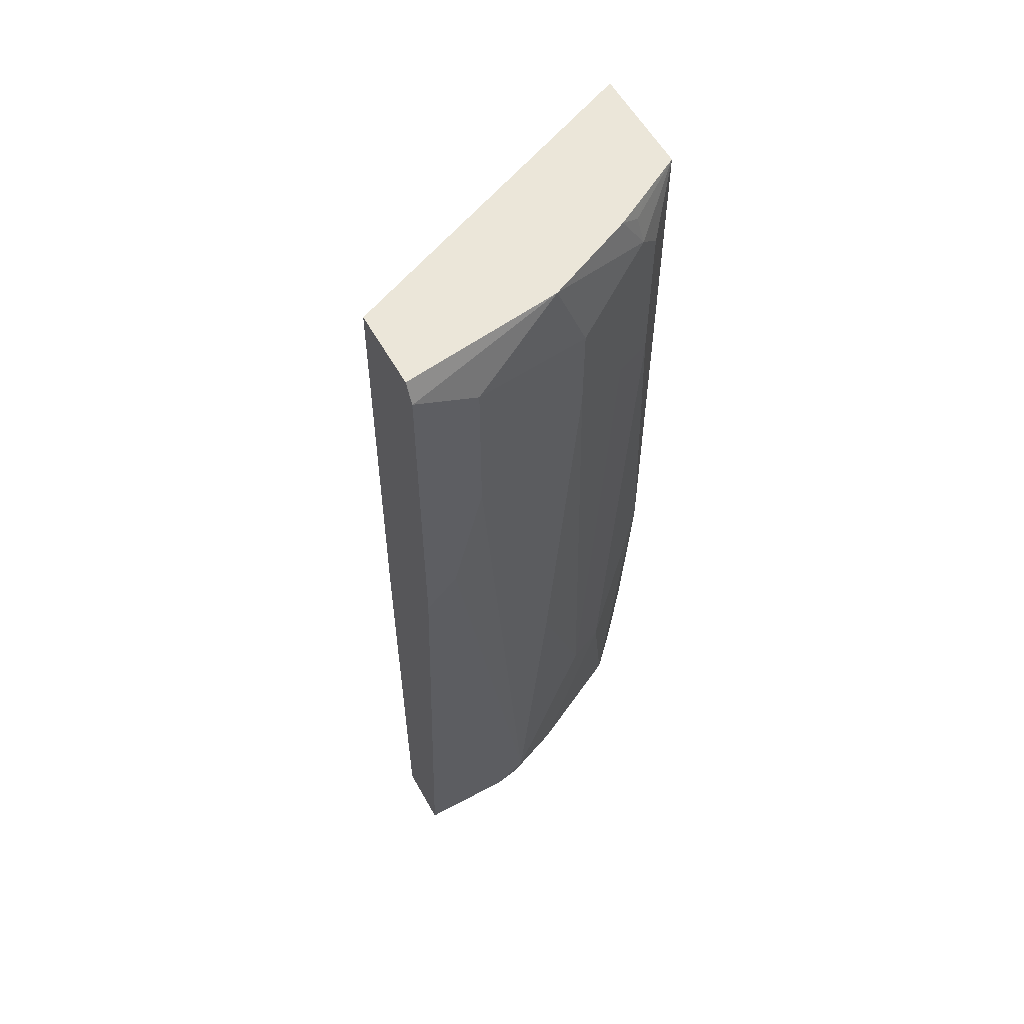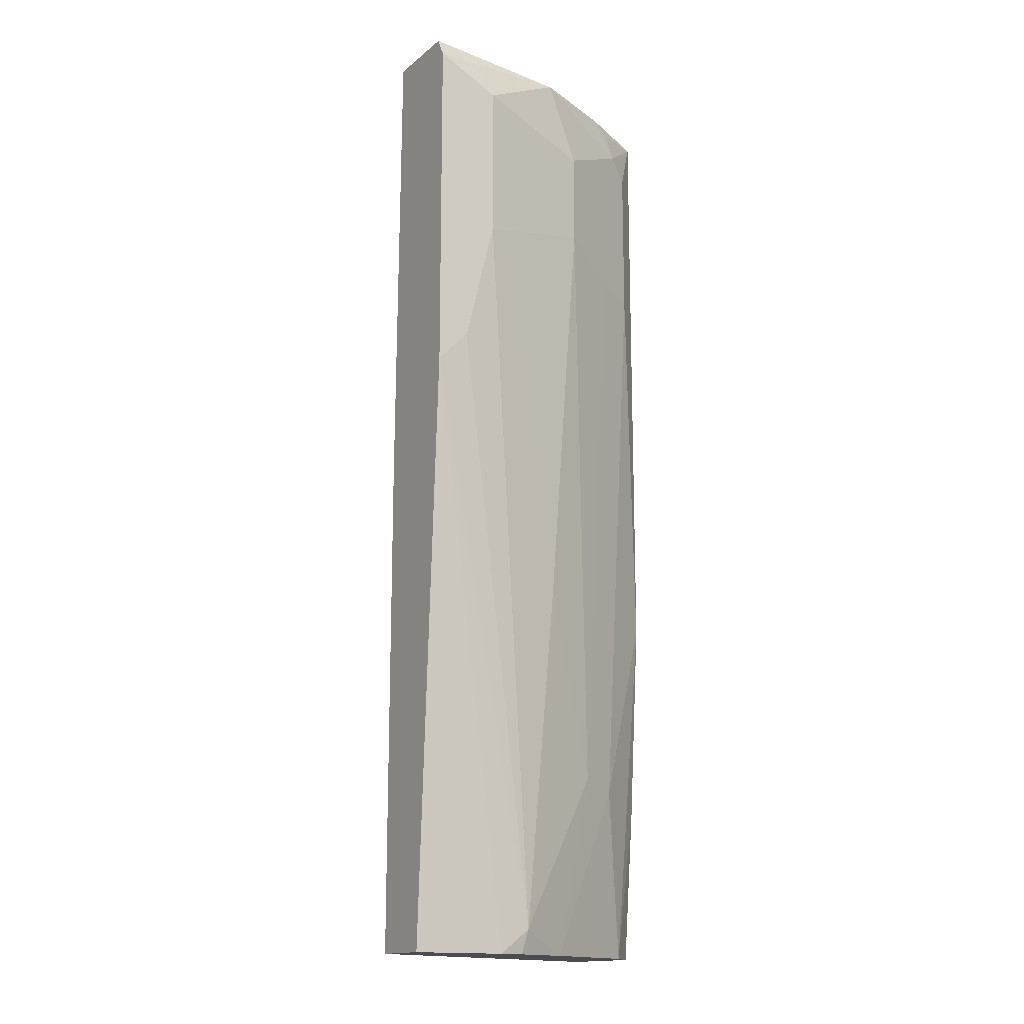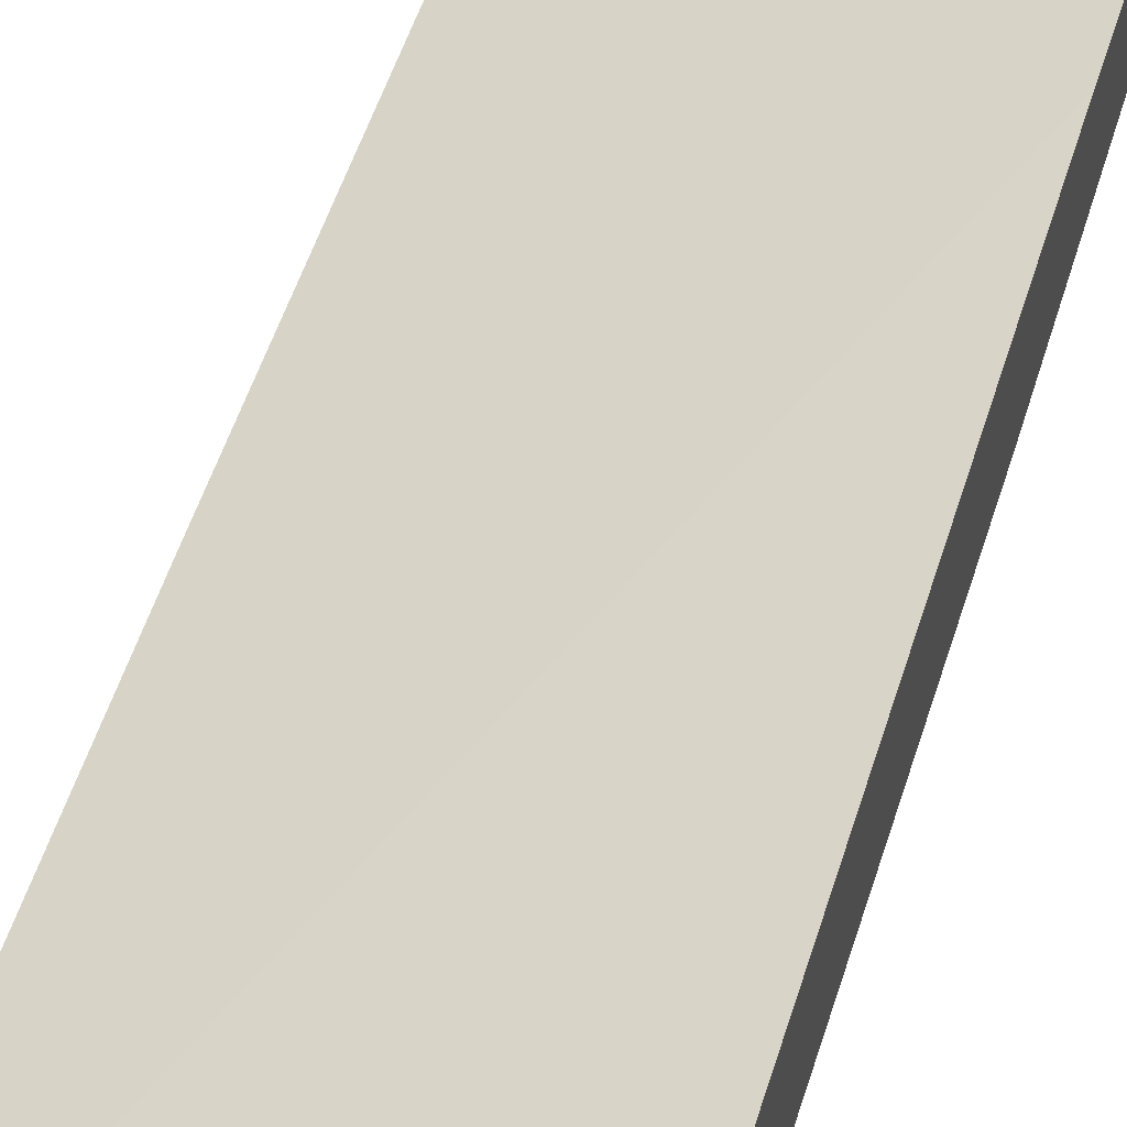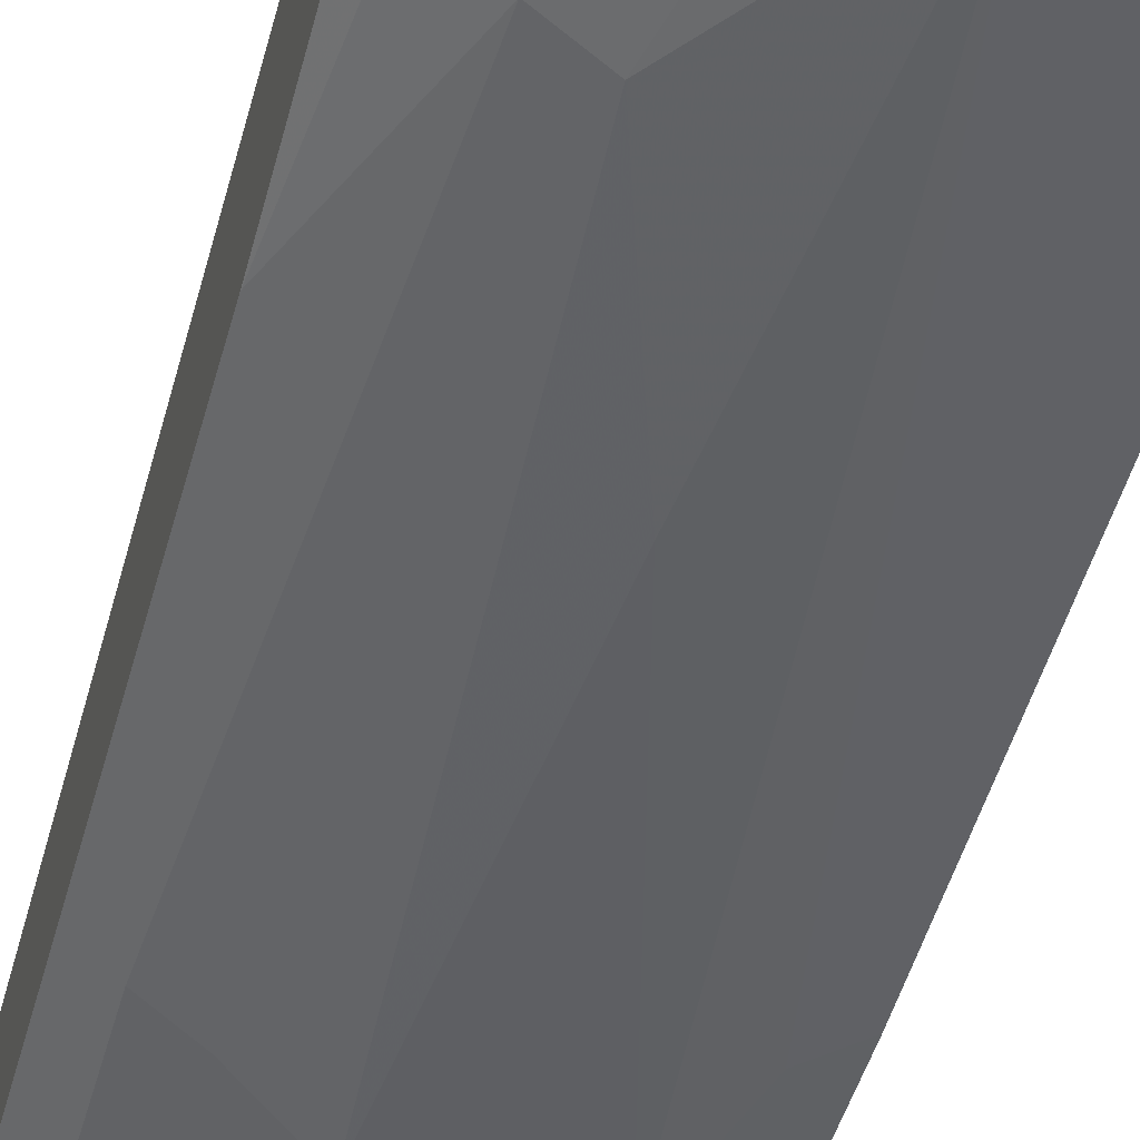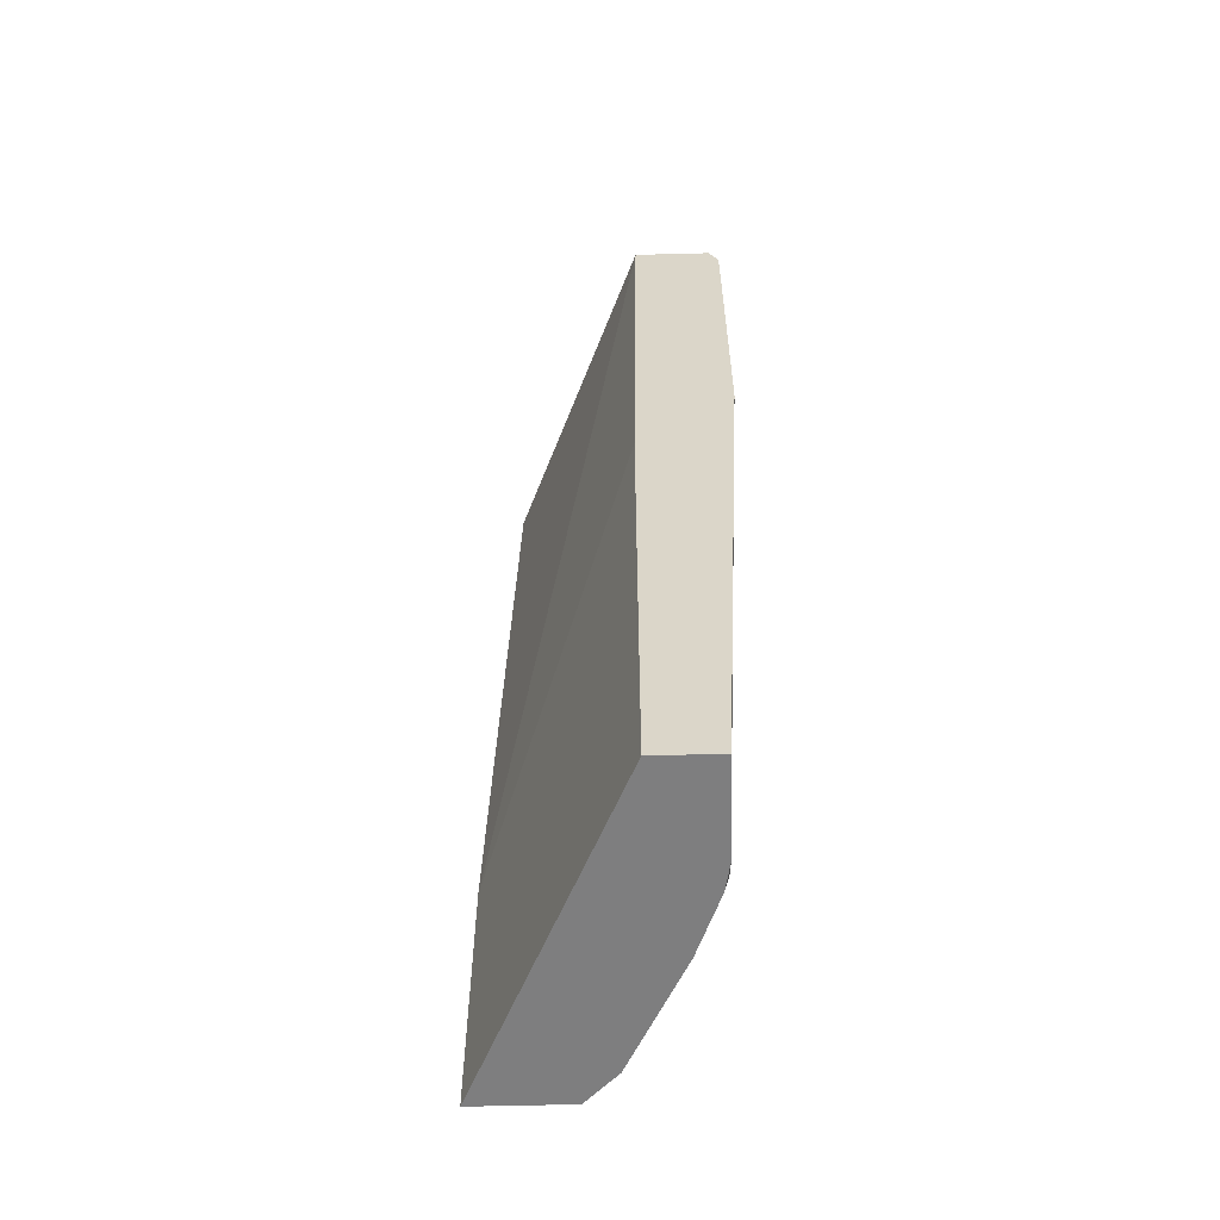
<metadata>
{"format":"obj","ext":"obj","renderer":"f3d","projection":"perspective","resolution":1024,"background":"white","views":[{"elev":57.6,"azim":150.9,"up":"+Y"},{"elev":-15.4,"azim":148.0,"up":"+Y"},{"elev":53.8,"azim":-162.6,"up":"+Z"},{"elev":-45.6,"azim":-14.8,"up":"+Z"},{"elev":-59.5,"azim":91.5,"up":"+Y"}]}
</metadata>
<code>
v -0.2096 -0.8673 -0.2444
v -0.2096 -0.8673 -0.1892
v -0.2096 -0.8673 -0.2501
v -0.2095 -0.8673 -0.2501
v 0.00034 -0.8673 -0.2839
v -0.2096 -0.6963 -0.1892
v -0.2096 -0.7672 -0.2602
v -0.1893 -0.8673 -0.2704
v 0.00034 -0.8673 -0.3245
v 0.00034 -0.5475 -0.2839
v 0.00034 -0.2508 -0.2876
v -0.2096 -0.2508 -0.1997
v -0.2096 -0.6354 -0.2703
v -0.2095 -0.6354 -0.2704
v -0.1622 -0.8673 -0.2839
v -0.169 -0.757 -0.2907
v -0.06085 -0.8673 -0.3245
v -9.29e-06 -0.4867 -0.3447
v 0.00034 -0.4864 -0.3447
v 0.00034 -0.2508 -0.3383
v -0.2096 -0.2508 -0.2703
v -0.2095 -0.2508 -0.2704
v -0.1893 -0.3921 -0.2907
v -0.1217 -0.8673 -0.3042
v -0.142 -0.7503 -0.3042
v -0.117 -0.8673 -0.3065
v -0.1622 -0.3853 -0.3042
v -0.07801 -0.8673 -0.3213
v -0.08113 -0.8517 -0.3245
v -0.02029 -0.4664 -0.3447
v 0.00034 -0.284 -0.3447
v 0.00034 -0.2612 -0.3435
v -9.29e-06 -0.2508 -0.3383
v -0.1825 -0.2508 -0.2855
v -0.1724 -0.2586 -0.294
v -0.1757 -0.2772 -0.2974
v -0.1893 -0.2907 -0.2907
v -0.1217 -0.365 -0.3245
v -0.1014 -0.6286 -0.3245
v -0.1622 -0.284 -0.3042
v -0.04057 -0.3853 -0.3447
v -9.29e-06 -0.2637 -0.3447
v 0.00034 -0.2637 -0.3446
v 0.00034 -0.2633 -0.3446
v -0.1014 -0.2508 -0.3245
v -0.1594 -0.2508 -0.2984
v -0.1217 -0.3042 -0.3245
v -0.04057 -0.284 -0.3447
f 18 31 19
f 23 37 40
f 22 36 37
f 22 35 36
f 22 34 35
f 23 40 27
f 20 32 33
f 18 29 30
f 18 42 31
f 16 23 27
f 18 41 48
f 18 30 41
f 17 29 18
f 17 28 29
f 16 27 25
f 25 29 26
f 16 26 24
f 16 25 26
f 15 16 24
f 14 23 16
f 18 48 42
f 25 27 38
f 31 42 43
f 25 39 29
f 45 48 47
f 14 37 23
f 42 48 45
f 42 44 43
f 40 45 47
f 38 41 39
f 38 48 41
f 36 40 37
f 36 45 40
f 25 38 39
f 36 46 45
f 34 46 35
f 33 42 45
f 32 42 33
f 32 44 42
f 29 41 30
f 29 39 41
f 27 47 38
f 27 40 47
f 26 29 28
f 35 46 36
f 38 47 48
f 14 22 37
f 13 21 22
f 3 7 4
f 2 10 6
f 2 5 10
f 1 5 2
f 1 9 5
f 1 17 9
f 1 28 17
f 1 24 26
f 1 15 24
f 1 8 15
f 1 4 8
f 1 3 4
f 1 7 3
f 1 13 7
f 1 21 13
f 1 12 21
f 1 6 12
f 1 2 6
f 13 22 14
f 4 7 8
f 5 9 19
f 1 26 28
f 5 31 43
f 11 21 12
f 5 19 31
f 11 34 22
f 11 46 34
f 11 45 46
f 11 33 45
f 11 20 33
f 9 18 19
f 9 17 18
f 8 16 15
f 11 22 21
f 7 14 8
f 8 14 16
f 5 44 32
f 5 32 20
f 5 20 11
f 5 43 44
f 6 10 11
f 6 11 12
f 7 13 14
f 5 11 10

</code>
